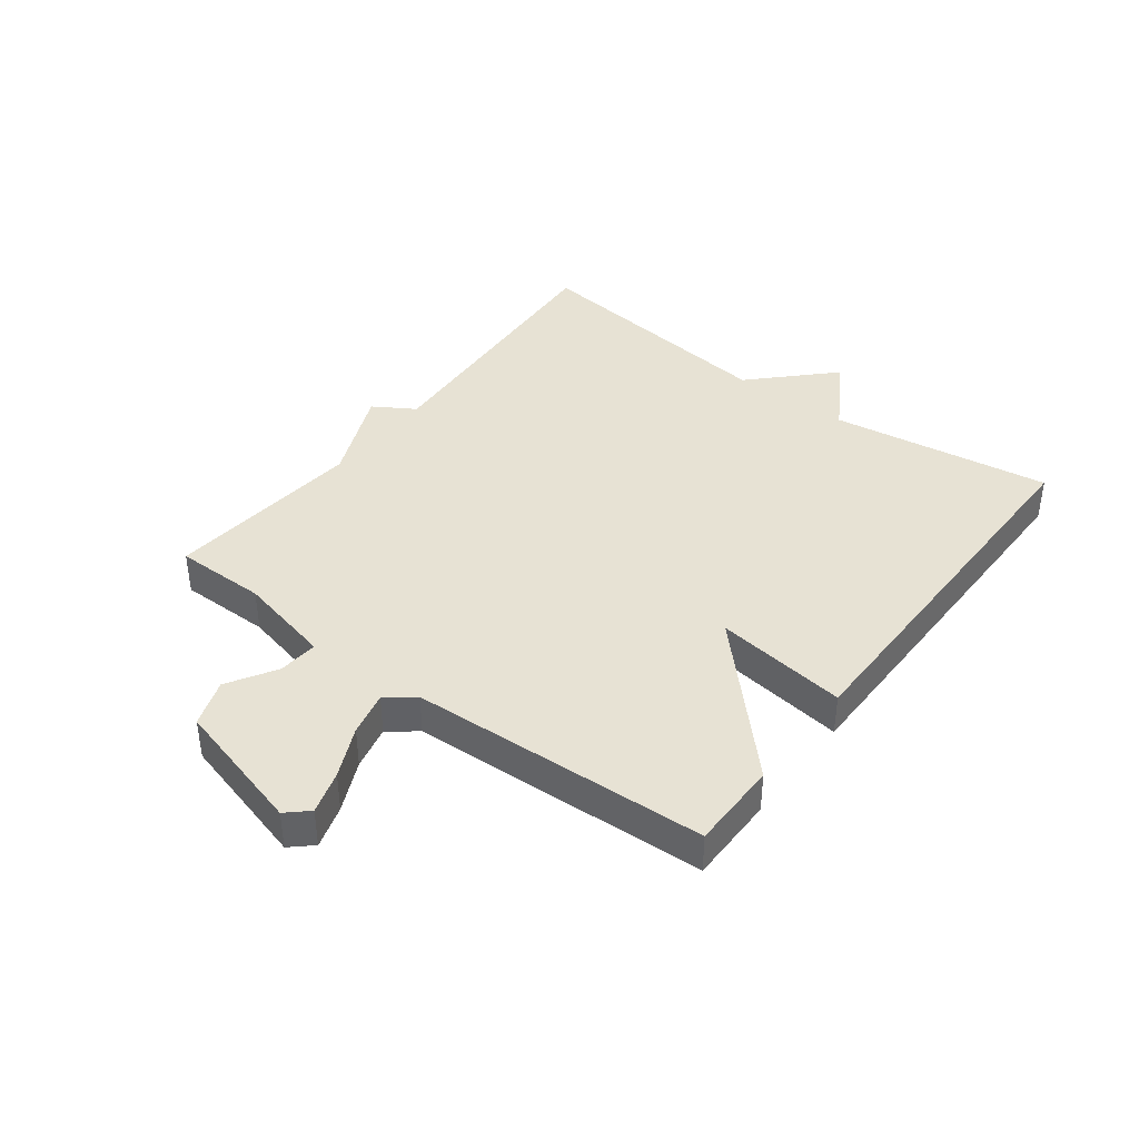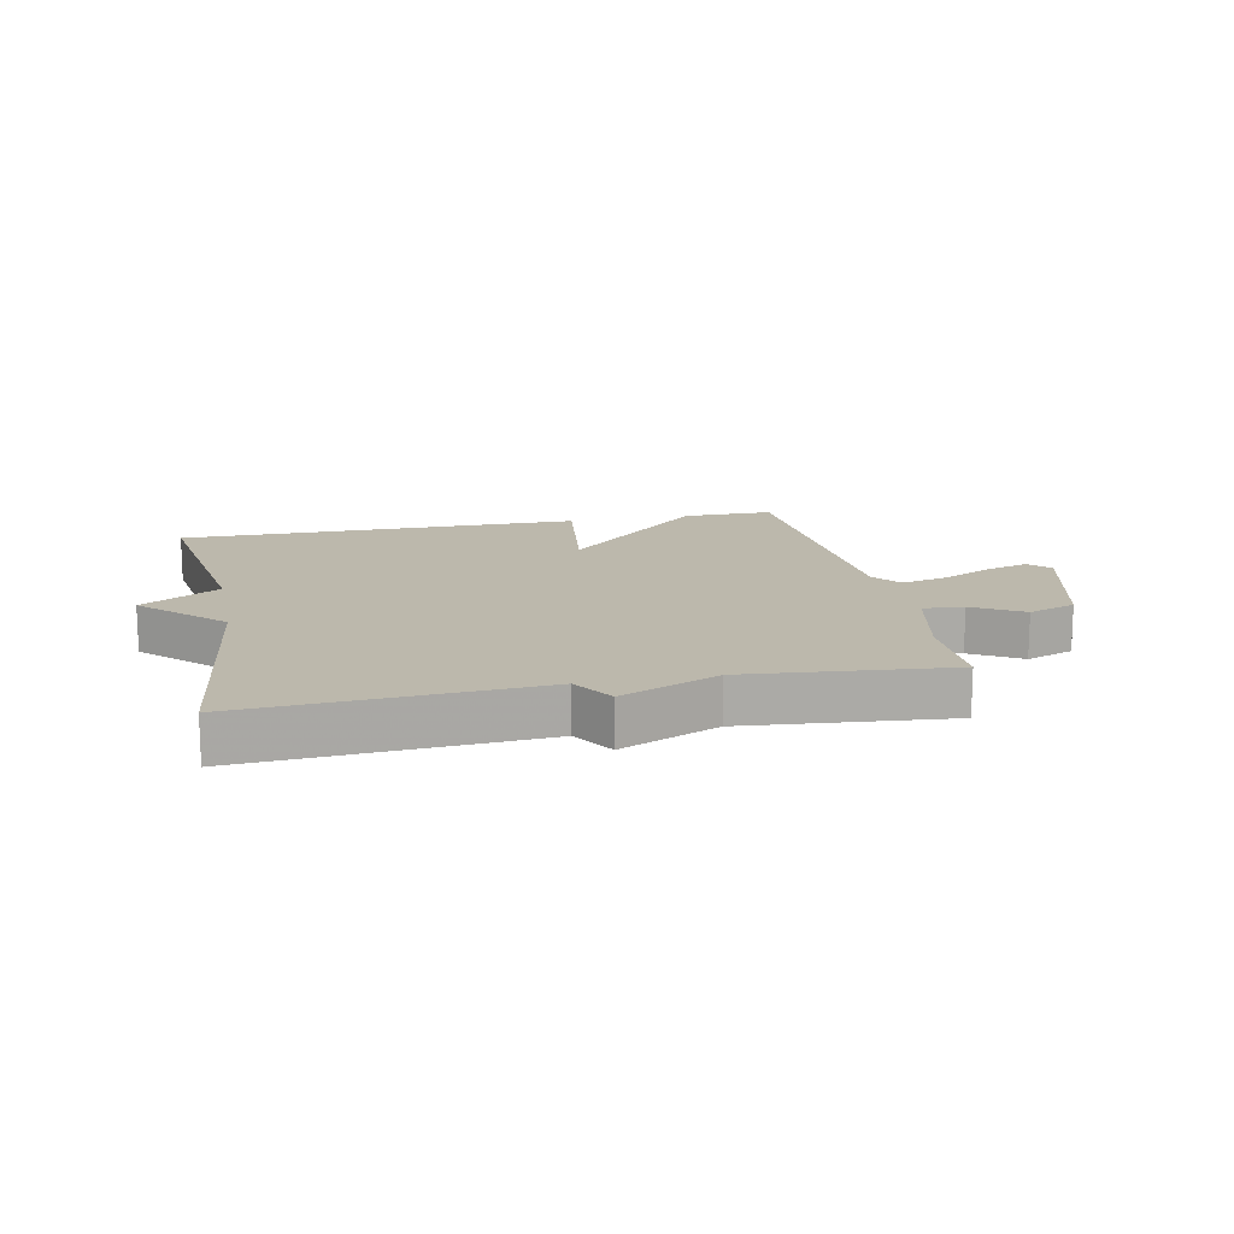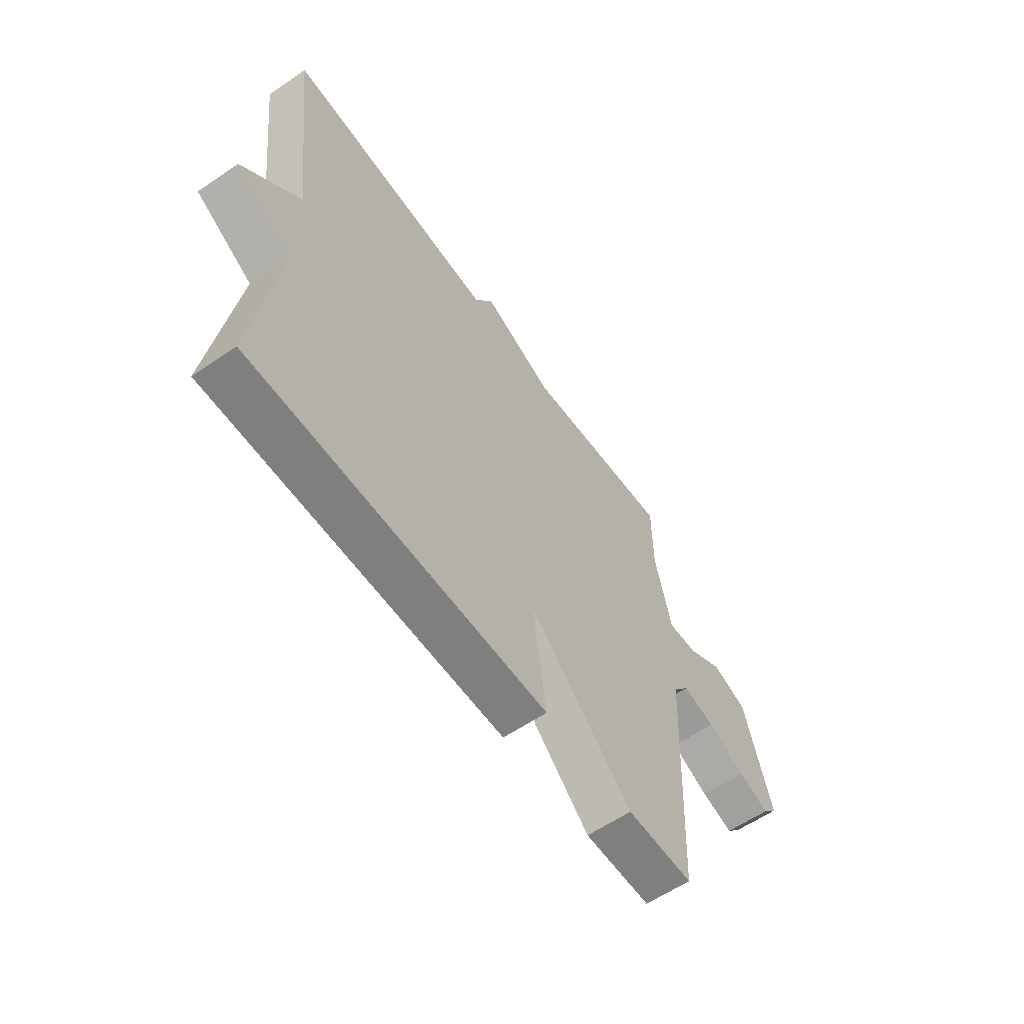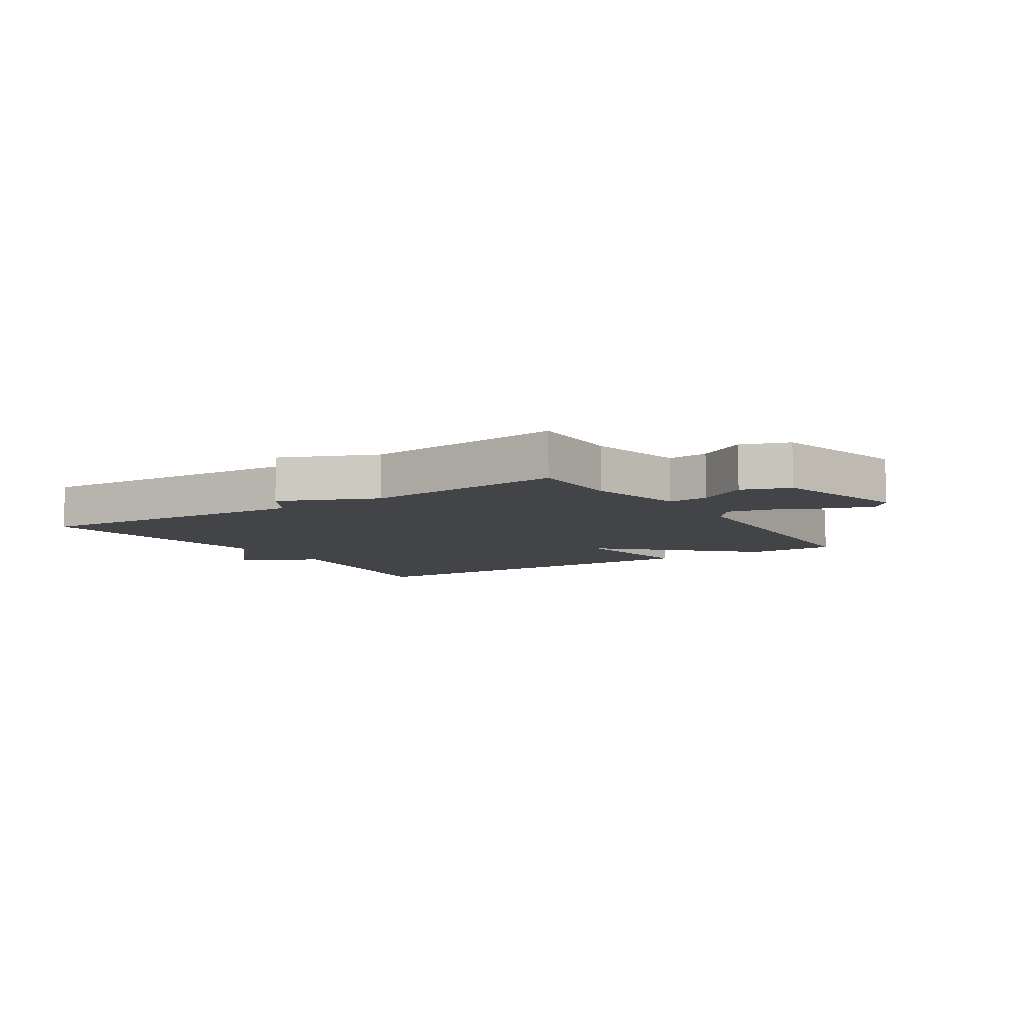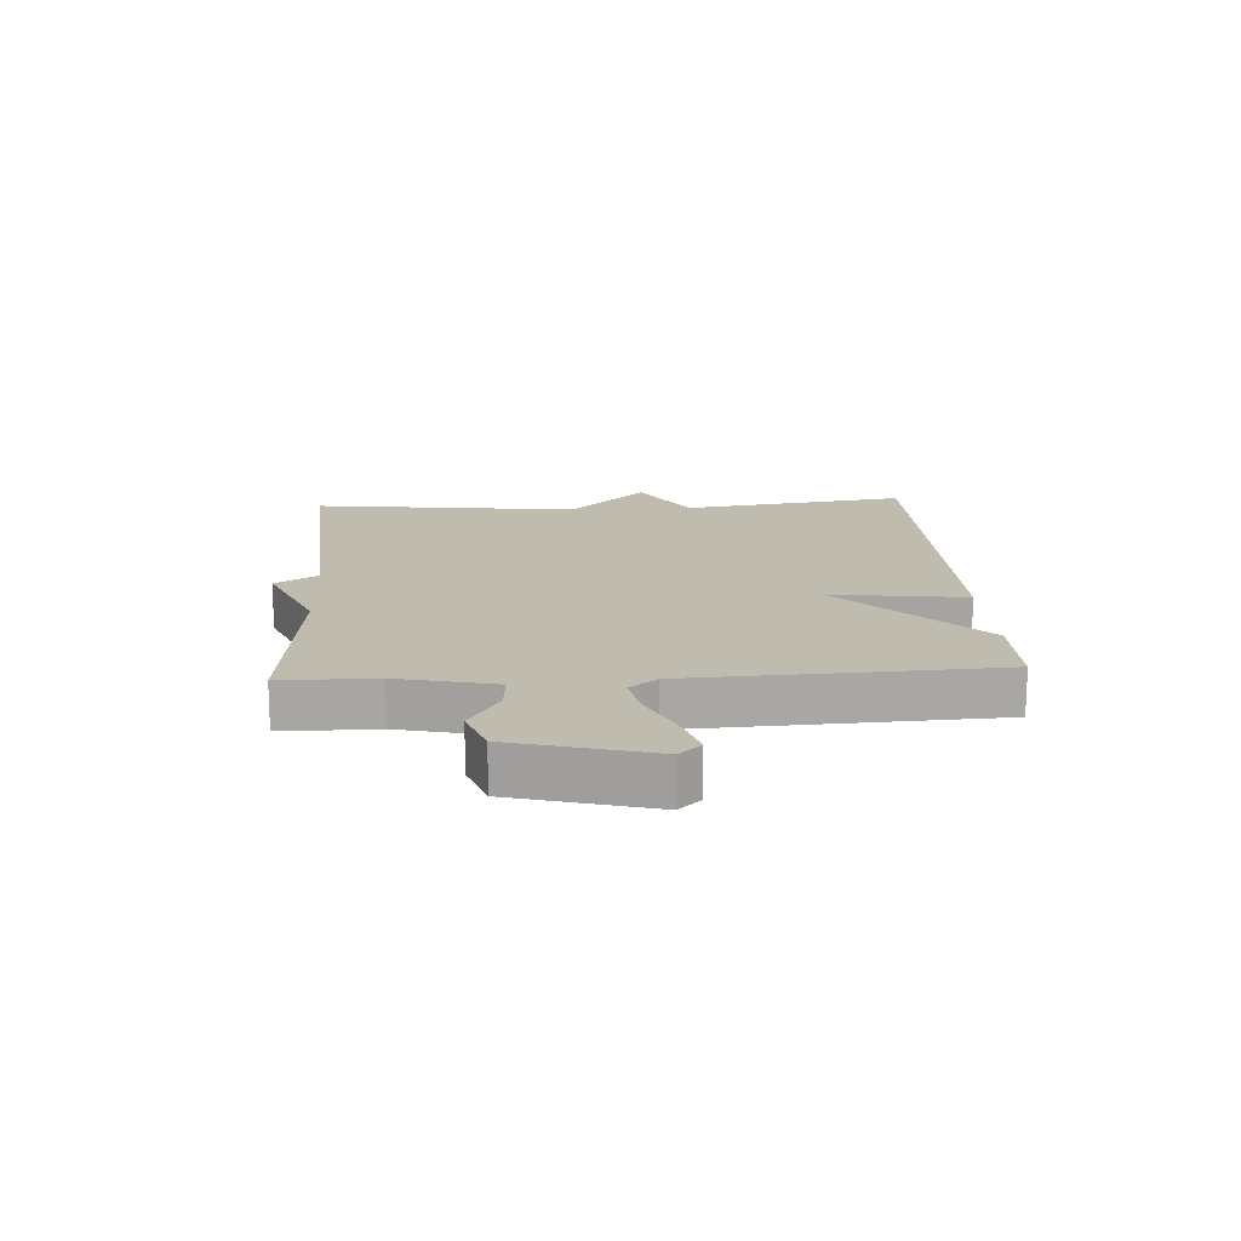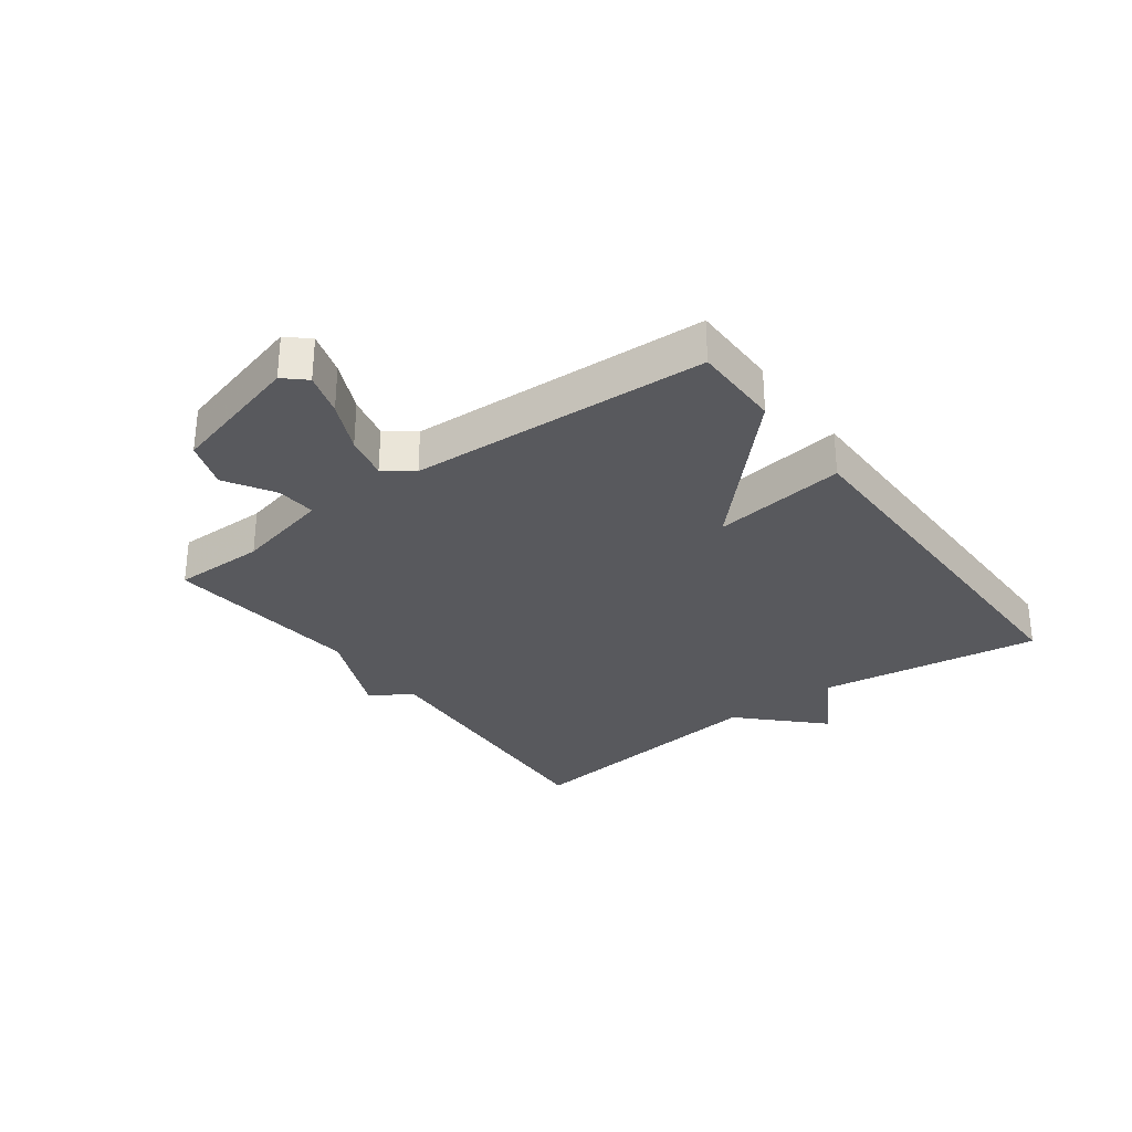
<metadata>
{"format":"obj","ext":"obj","renderer":"f3d","projection":"perspective","resolution":1024,"background":"white","views":[{"elev":39.8,"azim":127.2,"up":"+Y"},{"elev":14.6,"azim":-11.8,"up":"+Y"},{"elev":-59.8,"azim":-55.0,"up":"+Z"},{"elev":-8.0,"azim":33.0,"up":"+Y"},{"elev":16.0,"azim":86.6,"up":"+Y"},{"elev":-30.1,"azim":126.6,"up":"+Y"}]}
</metadata>
<code>
v 0.5 0.07 -0.5
v 0.353 0.07 -0.5
v 0.124 0.07 -0.281
v 0.153 0.07 -0.5
v -0.5 0.07 -0.5
v -0.447 0.07 -0.134
v -0.573 0.07 -0.059
v -0.447 0.07 0.066
v -0.5 0.07 0.5
v -0.03 0.07 0.469
v 0.012 0.07 0.537
v 0.17 0.07 0.469
v 0.5 0.07 0.5
v 0.5 0.07 0.348
v 0.536 0.07 0.191
v 0.602 0.07 0.196
v 0.682 0.07 0.244
v 0.76 0.07 0.216
v 0.82 0.07 -0.006
v 0.788 0.07 -0.041
v 0.717 0.07 -0.019
v 0.633 0.07 0.02
v 0.56 0.07 0.037
v 0.524 0.07 -0.009
v 0.5 0 -0.5
v 0.353 0 -0.5
v 0.124 0 -0.281
v 0.153 0 -0.5
v -0.5 0 -0.5
v -0.447 0 -0.134
v -0.573 0 -0.059
v -0.447 0 0.066
v -0.5 0 0.5
v -0.03 0 0.469
v 0.012 0 0.537
v 0.17 0 0.469
v 0.5 0 0.5
v 0.5 0 0.348
v 0.536 0 0.191
v 0.602 0 0.196
v 0.682 0 0.244
v 0.76 0 0.216
v 0.82 0 -0.006
v 0.788 0 -0.041
v 0.717 0 -0.019
v 0.633 0 0.02
v 0.56 0 0.037
v 0.524 0 -0.009
f 20 21 22
f 19 20 22
f 18 19 22
f 17 18 22
f 16 17 22
f 15 16 22 23
f 14 15 23 24
f 12 13 14
f 10 11 12
f 1 2 3
f 24 1 3
f 14 24 3
f 12 14 3
f 10 12 3
f 6 7 8
f 4 5 6
f 3 4 6
f 10 3 6
f 10 6 8
f 8 9 10
f 46 45 44
f 46 44 43
f 46 43 42
f 46 42 41
f 46 41 40
f 47 46 40 39
f 48 47 39 38
f 38 37 36
f 36 35 34
f 27 26 25
f 27 25 48
f 27 48 38
f 27 38 36
f 27 36 34
f 32 31 30
f 30 29 28
f 30 28 27
f 30 27 34
f 32 30 34
f 34 33 32
f 1 25 26 2
f 2 26 27 3
f 3 27 28 4
f 4 28 29 5
f 5 29 30 6
f 6 30 31 7
f 7 31 32 8
f 8 32 33 9
f 9 33 34 10
f 10 34 35 11
f 11 35 36 12
f 12 36 37 13
f 13 37 38 14
f 14 38 39 15
f 15 39 40 16
f 16 40 41 17
f 17 41 42 18
f 18 42 43 19
f 19 43 44 20
f 20 44 45 21
f 21 45 46 22
f 22 46 47 23
f 23 47 48 24
f 24 48 25 1

</code>
